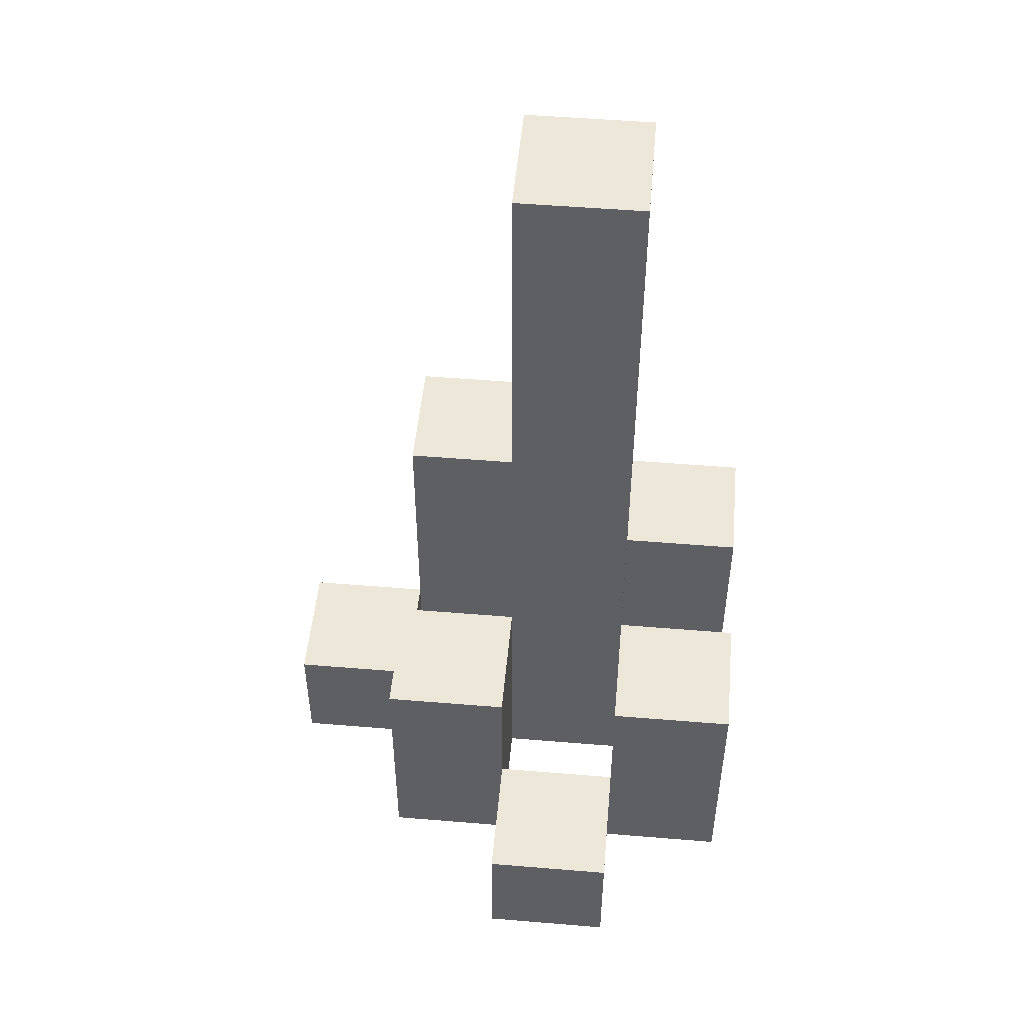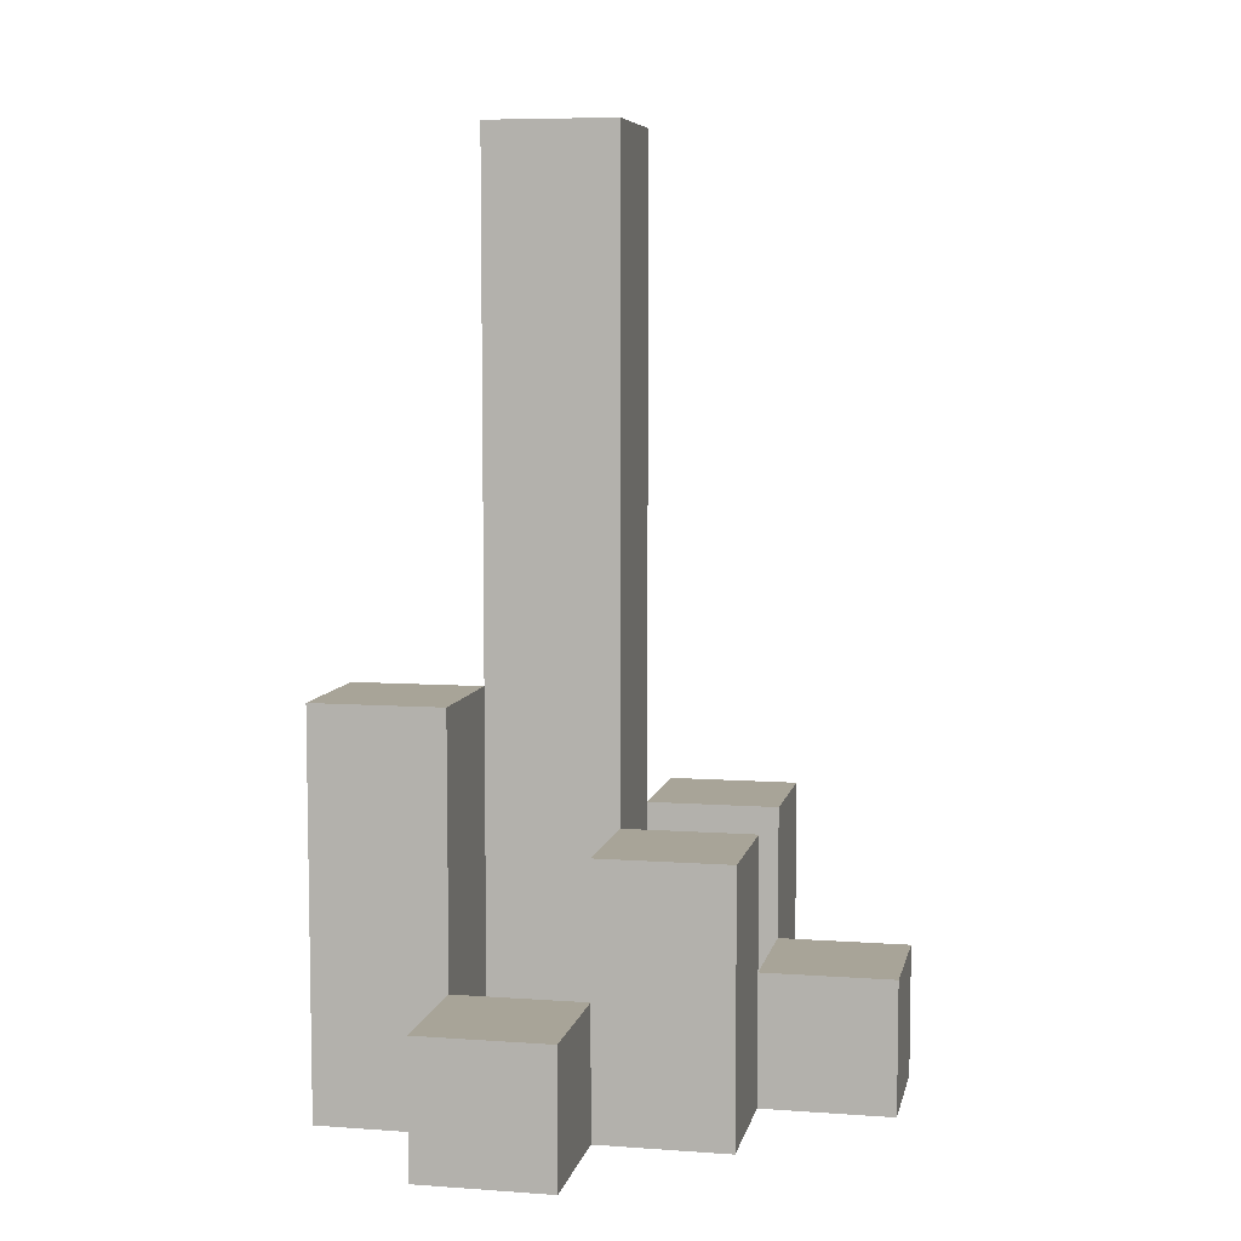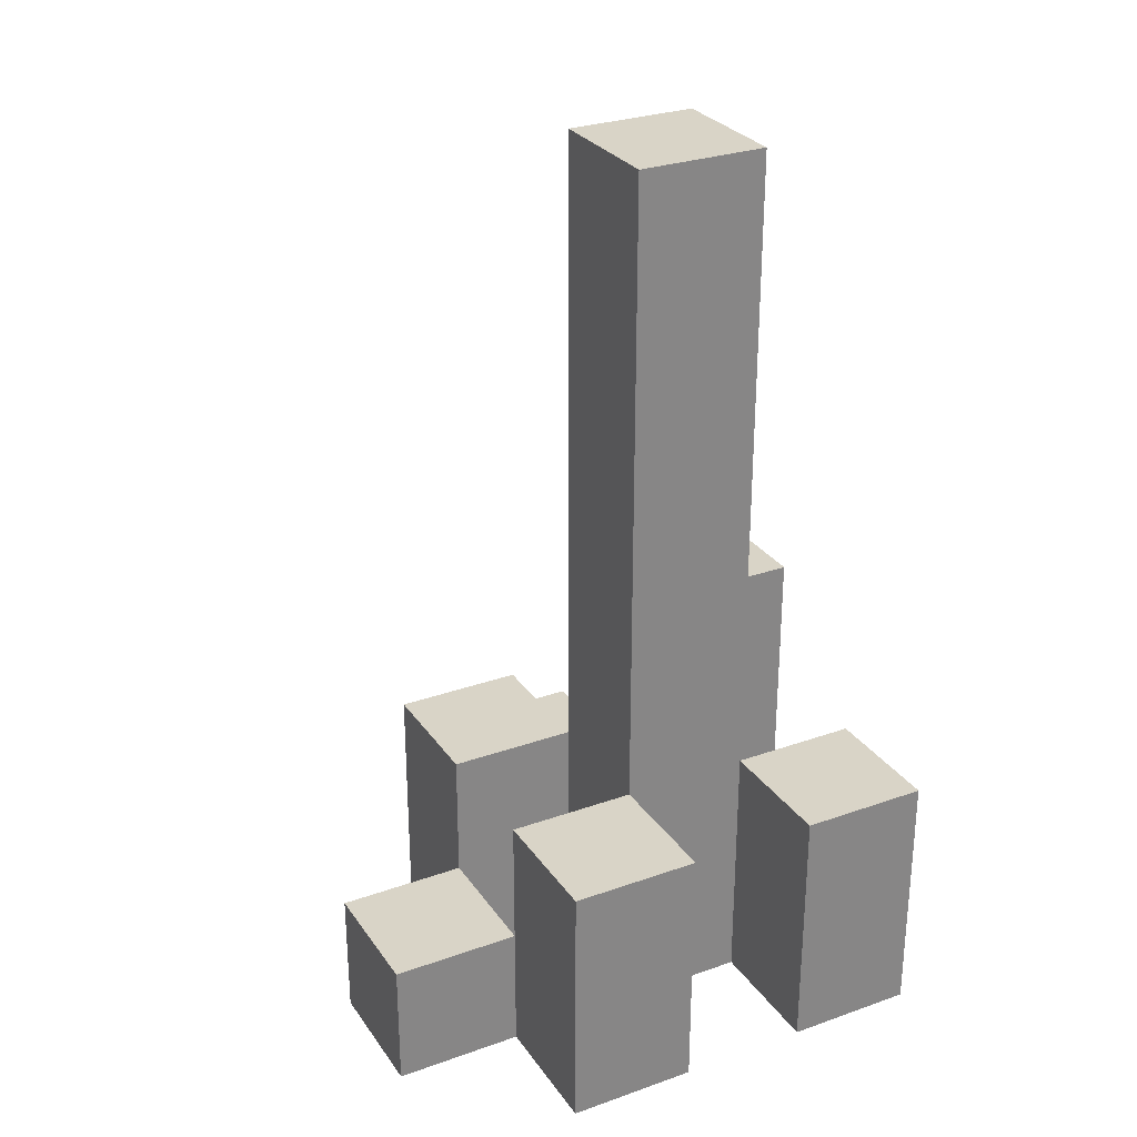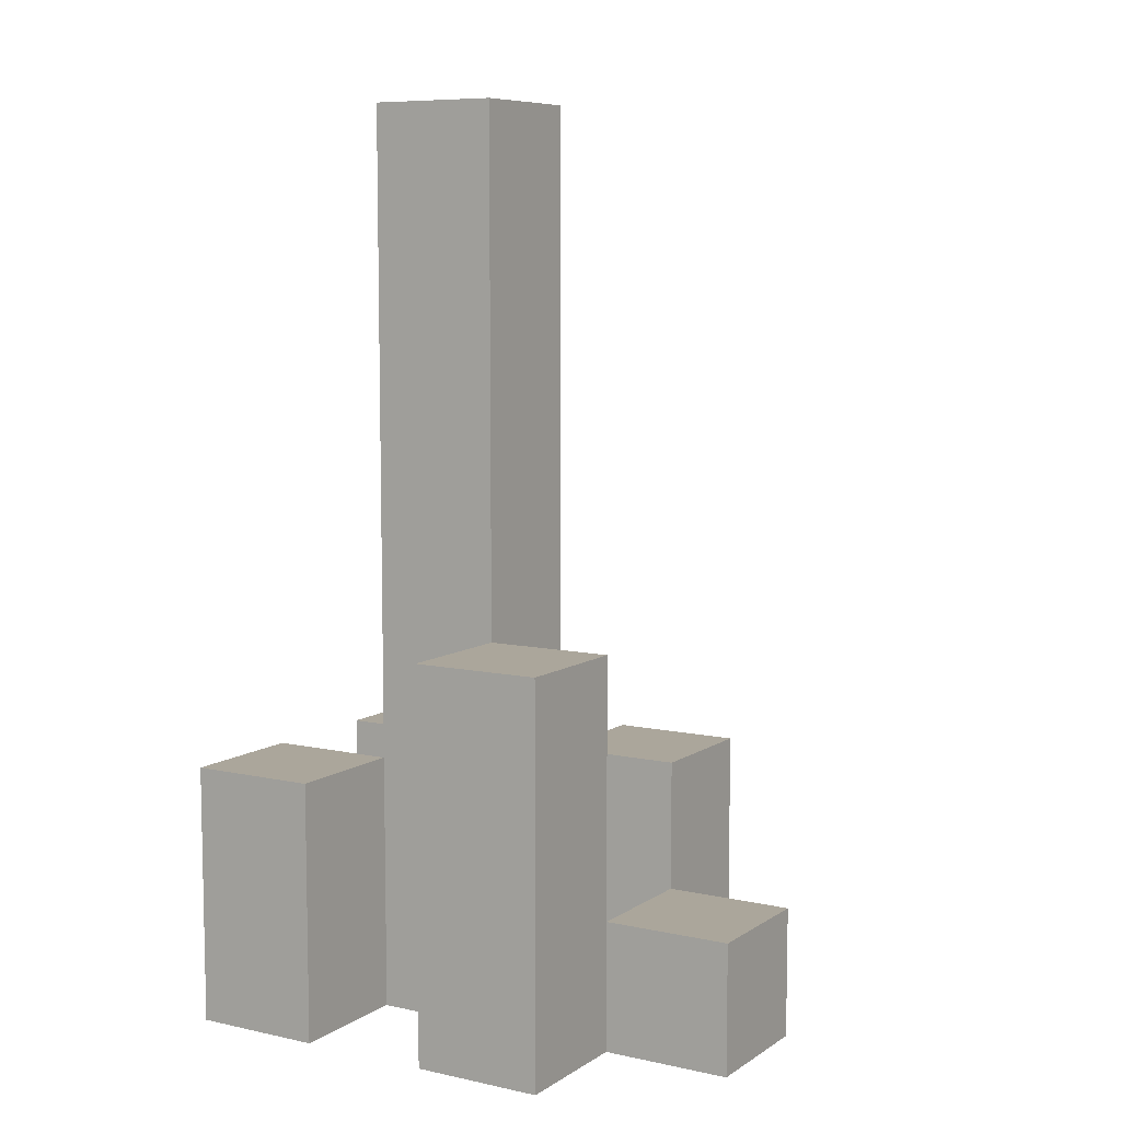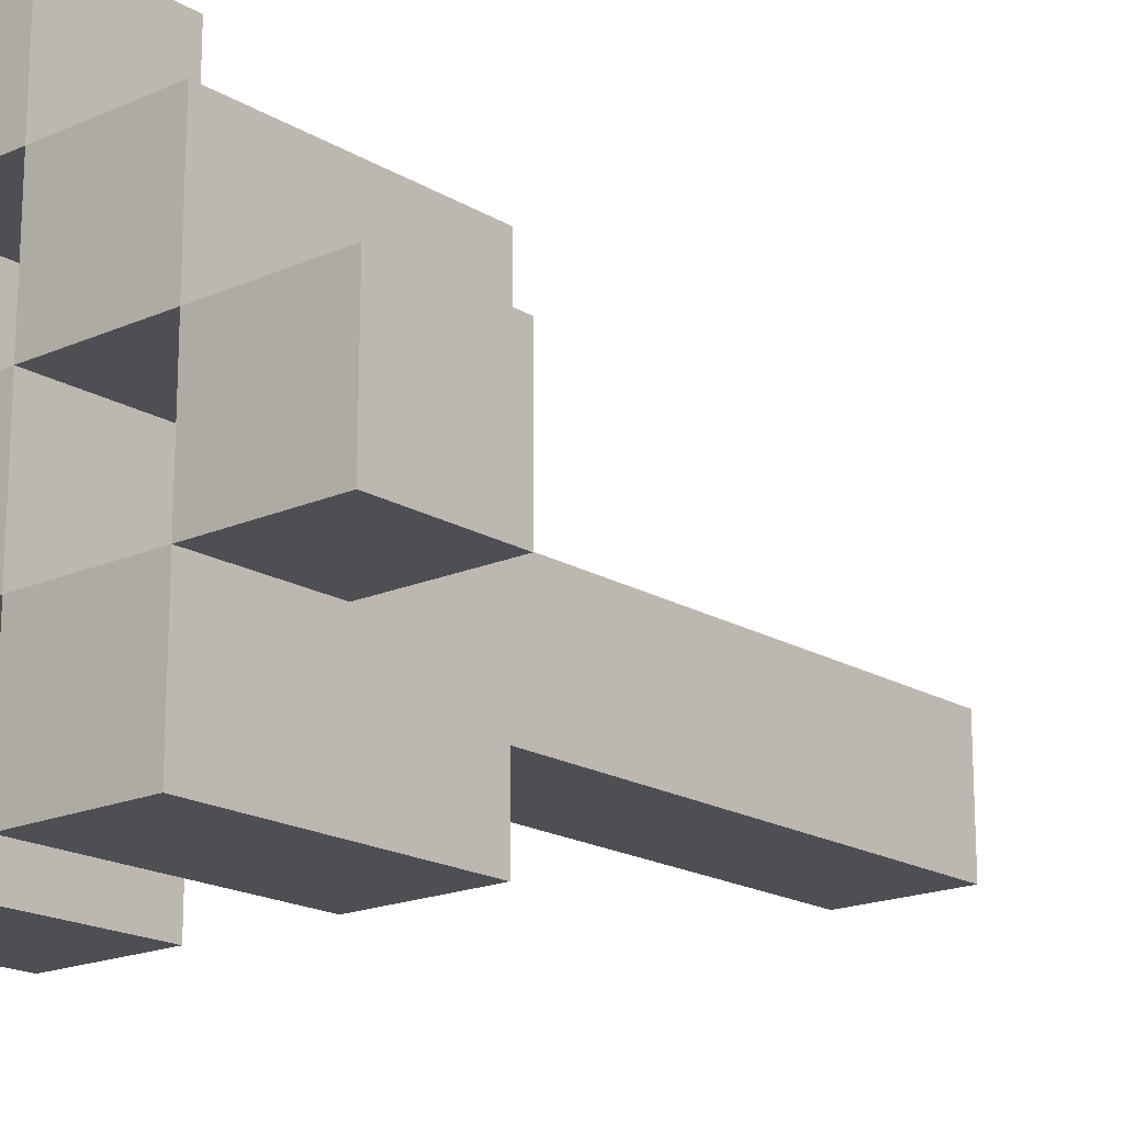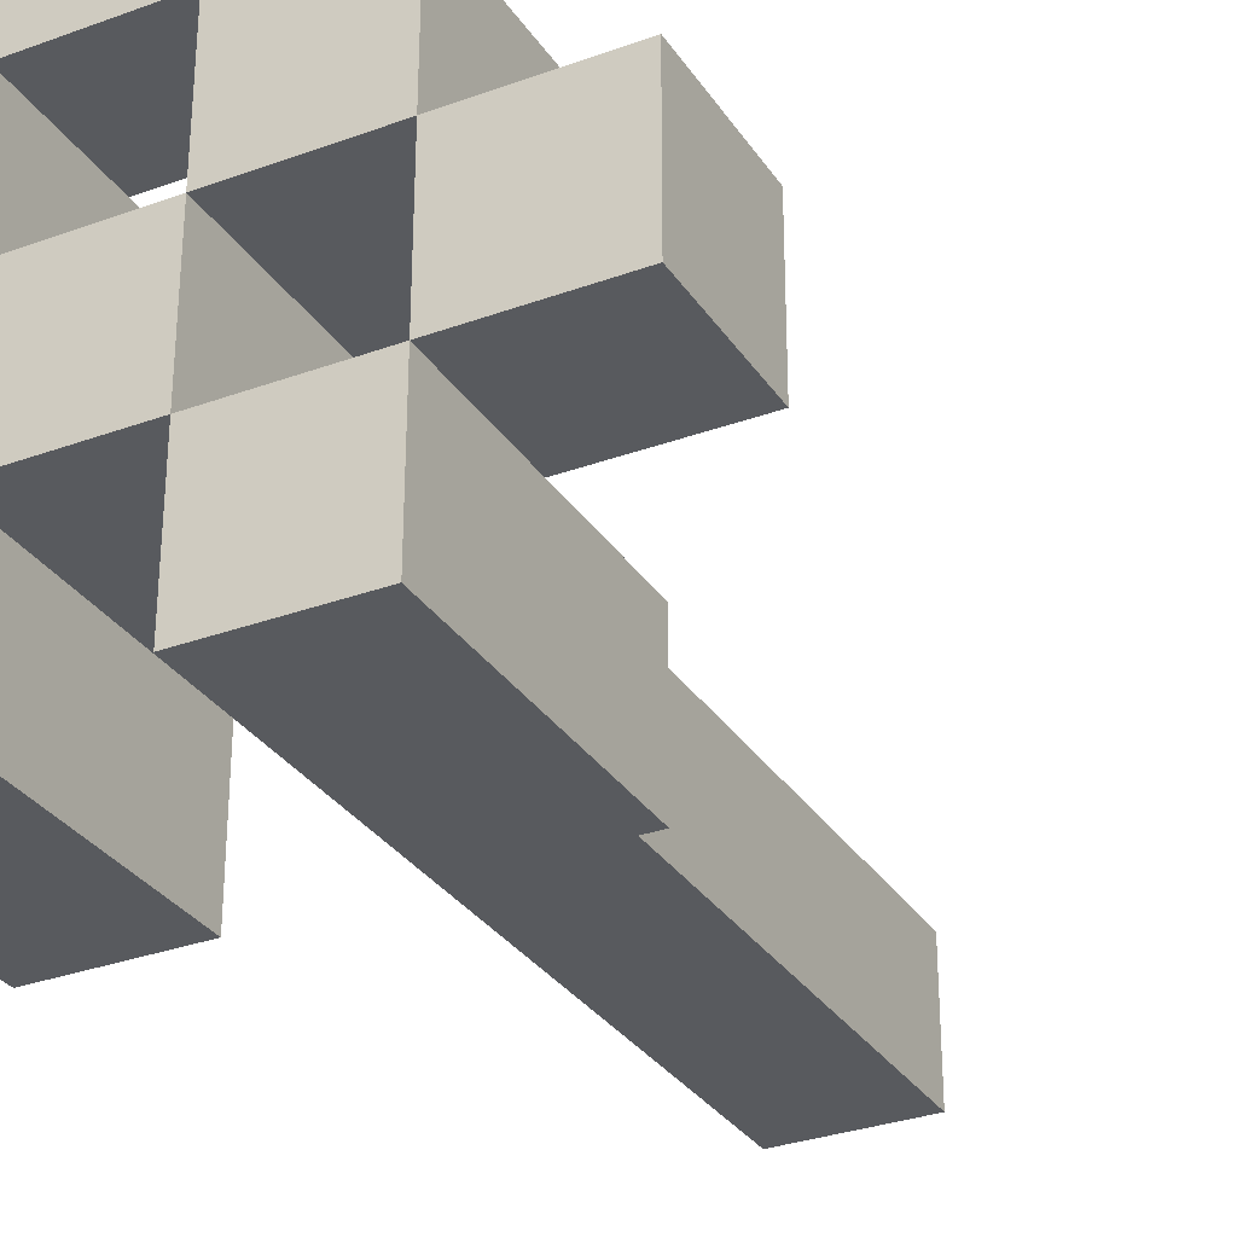
<metadata>
{"format":"obj","ext":"obj","renderer":"f3d","projection":"perspective","resolution":1024,"background":"white","views":[{"elev":50.2,"azim":95.2,"up":"+Y"},{"elev":7.0,"azim":11.7,"up":"+Y"},{"elev":28.7,"azim":152.1,"up":"+Y"},{"elev":8.0,"azim":-58.9,"up":"+Y"},{"elev":-18.0,"azim":40.7,"up":"+Z"},{"elev":-31.0,"azim":27.6,"up":"+Z"}]}
</metadata>
<code>
o
v 28.9 0.9 31.3
v 28.9 0.9 31.4
v 28.9 1 31.3
v 28.9 1 31.4
v 28.8 0.9 31.2
v 28.8 0.9 31.3
v 28.8 0.9 31.4
v 28.8 0.9 31.5
v 28.8 1 31.3
v 28.8 1 31.4
v 28.8 1.1 31.2
v 28.8 1.1 31.3
v 28.8 1.1 31.4
v 28.8 1.1 31.5
v 28.7 0.9 31.3
v 28.7 0.9 31.4
v 28.7 0.9 31.5
v 28.7 0.9 31.6
v 28.7 1 31.5
v 28.7 1 31.6
v 28.7 1.1 31.3
v 28.7 1.1 31.4
v 28.7 1.6 31.3
v 28.7 1.6 31.4
v 28.6 0.9 31.2
v 28.6 0.9 31.3
v 28.6 0.9 31.4
v 28.6 0.9 31.5
v 28.6 1 31.5
v 28.6 1.1 31.2
v 28.6 1.1 31.3
v 28.6 1.2 31.4
v 28.6 1.2 31.5
v 28.8 0.9 31.3
v 28.8 0.9 31.4
v 28.8 1 31.3
v 28.8 1 31.4
v 28.7 0.9 31.2
v 28.7 0.9 31.3
v 28.7 0.9 31.4
v 28.7 0.9 31.5
v 28.7 1 31.5
v 28.7 1.1 31.2
v 28.7 1.1 31.3
v 28.7 1.1 31.4
v 28.7 1.1 31.5
v 28.6 0.9 31.3
v 28.6 0.9 31.4
v 28.6 0.9 31.5
v 28.6 0.9 31.6
v 28.6 1 31.5
v 28.6 1 31.6
v 28.6 1.1 31.3
v 28.6 1.2 31.4
v 28.6 1.6 31.3
v 28.6 1.6 31.4
v 28.5 0.9 31.2
v 28.5 0.9 31.3
v 28.5 0.9 31.4
v 28.5 0.9 31.5
v 28.5 1.1 31.2
v 28.5 1.1 31.3
v 28.5 1.2 31.4
v 28.5 1.2 31.5
v 28.8 0.9 31.2
v 28.8 1.1 31.2
v 28.7 0.9 31.2
v 28.7 1.1 31.2
v 28.6 0.9 31.2
v 28.6 1.1 31.2
v 28.5 0.9 31.2
v 28.5 1.1 31.2
v 28.9 0.9 31.3
v 28.9 1 31.3
v 28.8 0.9 31.3
v 28.8 1 31.3
v 28.7 0.9 31.3
v 28.7 1.1 31.3
v 28.7 1.6 31.3
v 28.6 0.9 31.3
v 28.6 1.1 31.3
v 28.6 1.6 31.3
v 28.8 0.9 31.4
v 28.8 1 31.4
v 28.8 1.1 31.4
v 28.7 0.9 31.4
v 28.7 1.1 31.4
v 28.6 0.9 31.4
v 28.6 1.2 31.4
v 28.5 0.9 31.4
v 28.5 1.2 31.4
v 28.7 0.9 31.5
v 28.7 1 31.5
v 28.6 0.9 31.5
v 28.6 1 31.5
v 28.8 0.9 31.3
v 28.8 1 31.3
v 28.8 1.1 31.3
v 28.7 0.9 31.3
v 28.7 1.1 31.3
v 28.6 0.9 31.3
v 28.6 1.1 31.3
v 28.5 0.9 31.3
v 28.5 1.1 31.3
v 28.9 0.9 31.4
v 28.9 1 31.4
v 28.8 0.9 31.4
v 28.8 1 31.4
v 28.7 0.9 31.4
v 28.7 1.1 31.4
v 28.7 1.6 31.4
v 28.6 0.9 31.4
v 28.6 1.2 31.4
v 28.6 1.6 31.4
v 28.8 0.9 31.5
v 28.8 1.1 31.5
v 28.7 0.9 31.5
v 28.7 1 31.5
v 28.7 1.1 31.5
v 28.6 0.9 31.5
v 28.6 1 31.5
v 28.6 1.2 31.5
v 28.5 0.9 31.5
v 28.5 1.2 31.5
v 28.7 0.9 31.6
v 28.7 1 31.6
v 28.6 0.9 31.6
v 28.6 1 31.6
v 28.8 0.9 31.2
v 28.7 0.9 31.2
v 28.6 0.9 31.2
v 28.5 0.9 31.2
v 28.9 0.9 31.3
v 28.8 0.9 31.3
v 28.7 0.9 31.3
v 28.6 0.9 31.3
v 28.5 0.9 31.3
v 28.9 0.9 31.4
v 28.8 0.9 31.4
v 28.7 0.9 31.4
v 28.6 0.9 31.4
v 28.5 0.9 31.4
v 28.8 0.9 31.5
v 28.7 0.9 31.5
v 28.6 0.9 31.5
v 28.5 0.9 31.5
v 28.7 0.9 31.6
v 28.6 0.9 31.6
v 28.9 1 31.3
v 28.8 1 31.3
v 28.9 1 31.4
v 28.8 1 31.4
v 28.7 1 31.5
v 28.6 1 31.5
v 28.7 1 31.6
v 28.6 1 31.6
v 28.8 1.1 31.2
v 28.7 1.1 31.2
v 28.6 1.1 31.2
v 28.5 1.1 31.2
v 28.8 1.1 31.3
v 28.7 1.1 31.3
v 28.6 1.1 31.3
v 28.5 1.1 31.3
v 28.8 1.1 31.4
v 28.7 1.1 31.4
v 28.8 1.1 31.5
v 28.7 1.1 31.5
v 28.6 1.2 31.4
v 28.5 1.2 31.4
v 28.6 1.2 31.5
v 28.5 1.2 31.5
v 28.7 1.6 31.3
v 28.6 1.6 31.3
v 28.7 1.6 31.4
v 28.6 1.6 31.4
f 3 2 1
f 4 2 3
f 9 6 5
f 10 8 7
f 11 9 5
f 12 9 11
f 13 8 10
f 14 8 13
f 19 18 17
f 20 18 19
f 21 16 15
f 22 16 21
f 23 22 21
f 24 22 23
f 29 28 27
f 30 26 25
f 31 26 30
f 32 29 27
f 33 29 32
f 34 35 36
f 36 35 37
f 40 41 42
f 38 39 43
f 43 39 44
f 40 42 45
f 45 42 46
f 49 50 51
f 51 50 52
f 47 48 53
f 53 48 54
f 53 54 55
f 55 54 56
f 57 58 61
f 61 58 62
f 59 60 63
f 63 60 64
f 67 66 65
f 68 66 67
f 71 70 69
f 72 70 71
f 75 74 73
f 76 74 75
f 80 78 77
f 80 79 78
f 81 79 80
f 82 79 81
f 86 84 83
f 86 85 84
f 87 85 86
f 90 89 88
f 91 89 90
f 94 93 92
f 95 93 94
f 96 97 99
f 97 98 99
f 99 98 100
f 101 102 103
f 103 102 104
f 105 106 107
f 107 106 108
f 109 110 112
f 110 111 112
f 112 111 113
f 113 111 114
f 115 116 117
f 117 116 118
f 118 116 119
f 120 121 123
f 121 122 123
f 123 122 124
f 125 126 127
f 127 126 128
f 134 130 129
f 135 130 134
f 136 132 131
f 137 132 136
f 138 134 133
f 139 134 138
f 140 136 135
f 141 136 140
f 143 140 139
f 144 140 143
f 145 142 141
f 146 142 145
f 147 145 144
f 148 145 147
f 149 150 151
f 151 150 152
f 153 154 155
f 155 154 156
f 157 158 161
f 161 158 162
f 159 160 163
f 163 160 164
f 165 166 167
f 167 166 168
f 169 170 171
f 171 170 172
f 173 174 175
f 175 174 176

</code>
